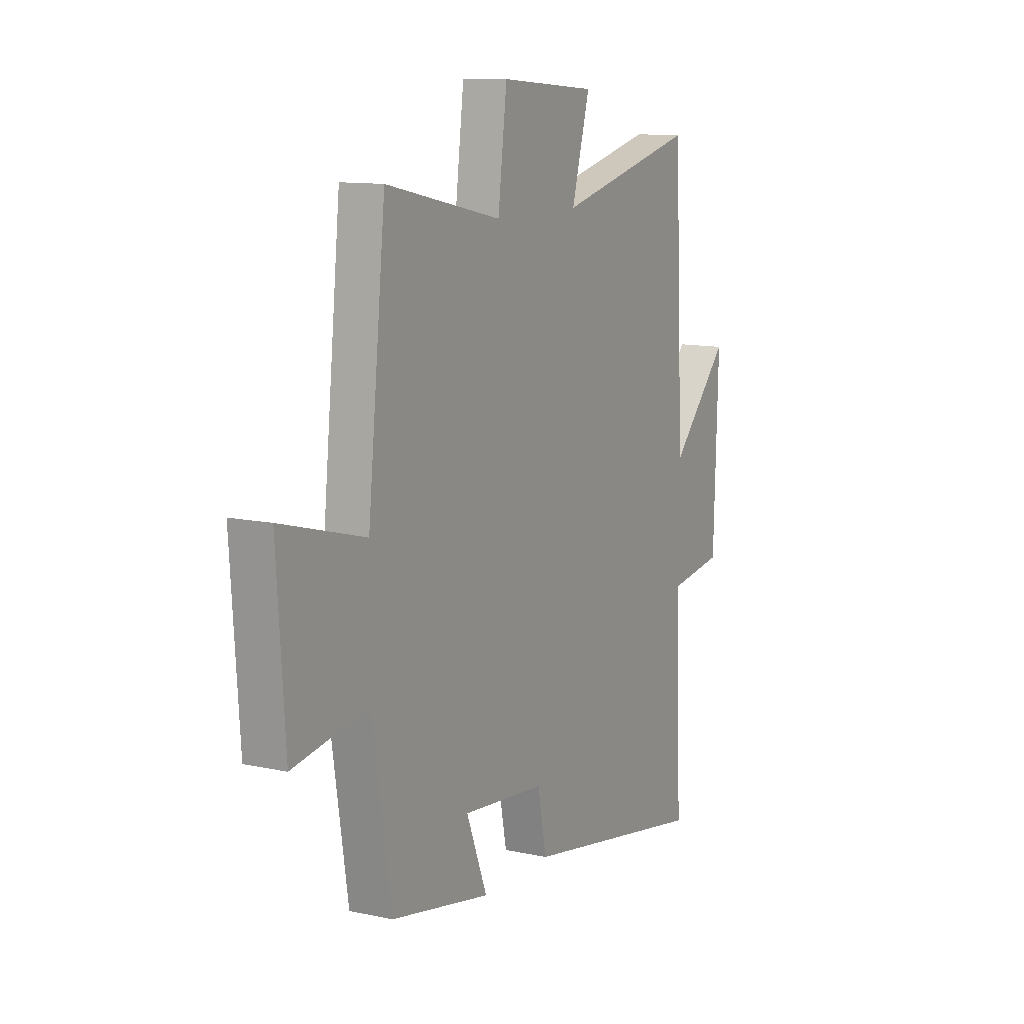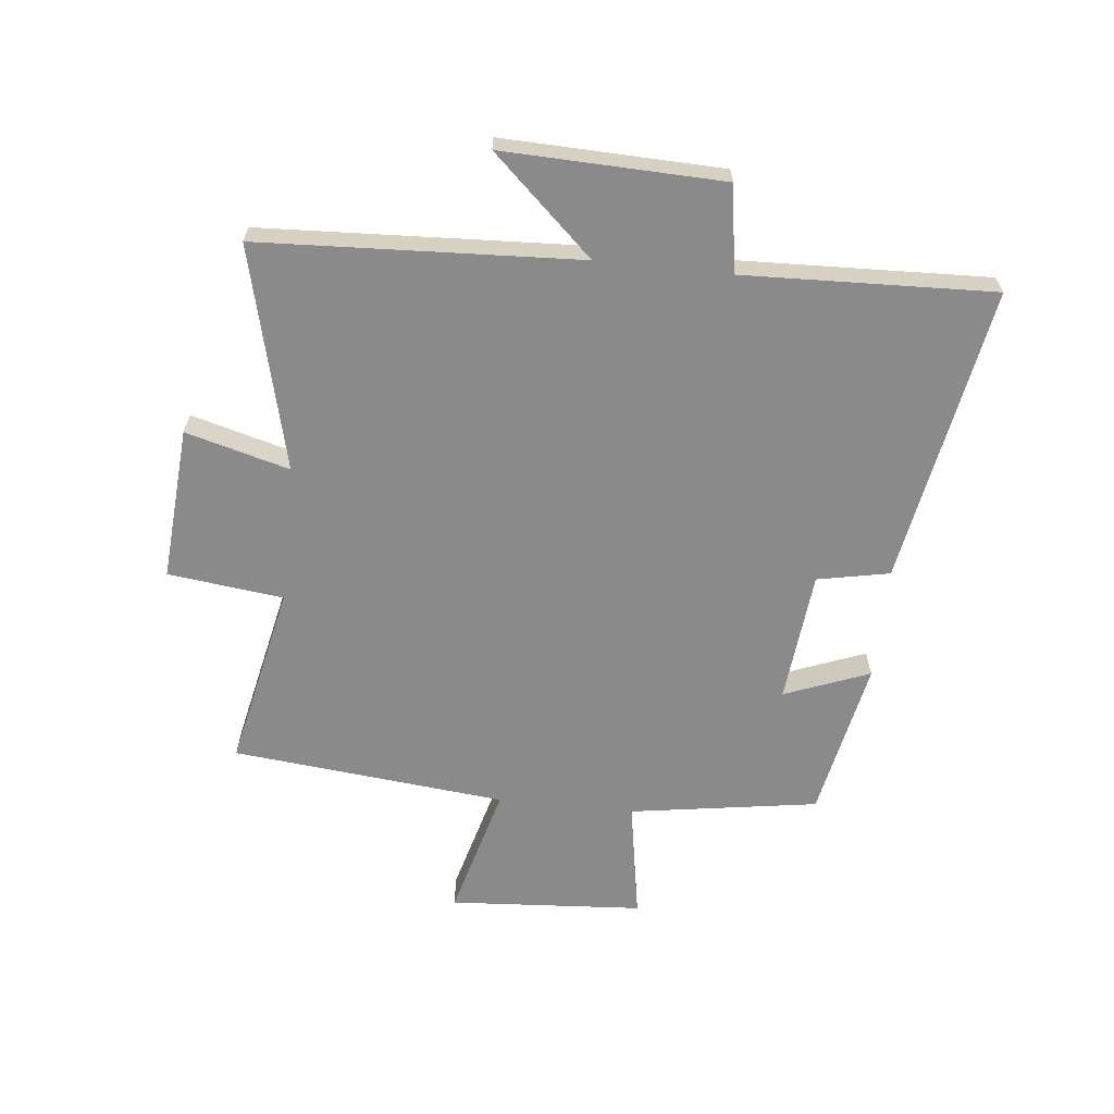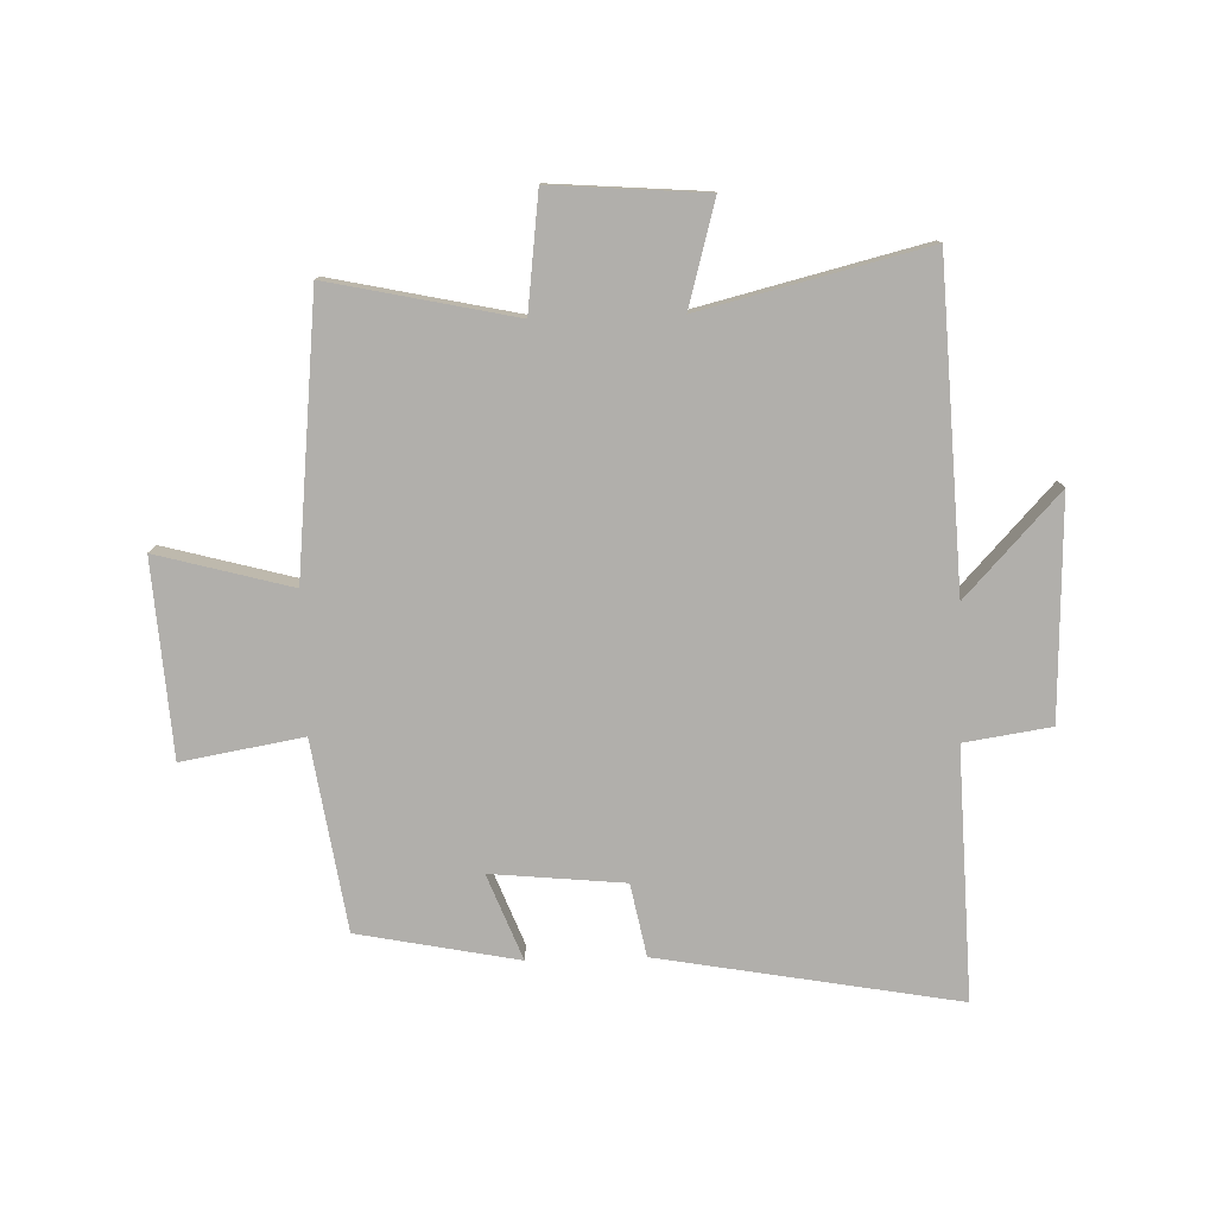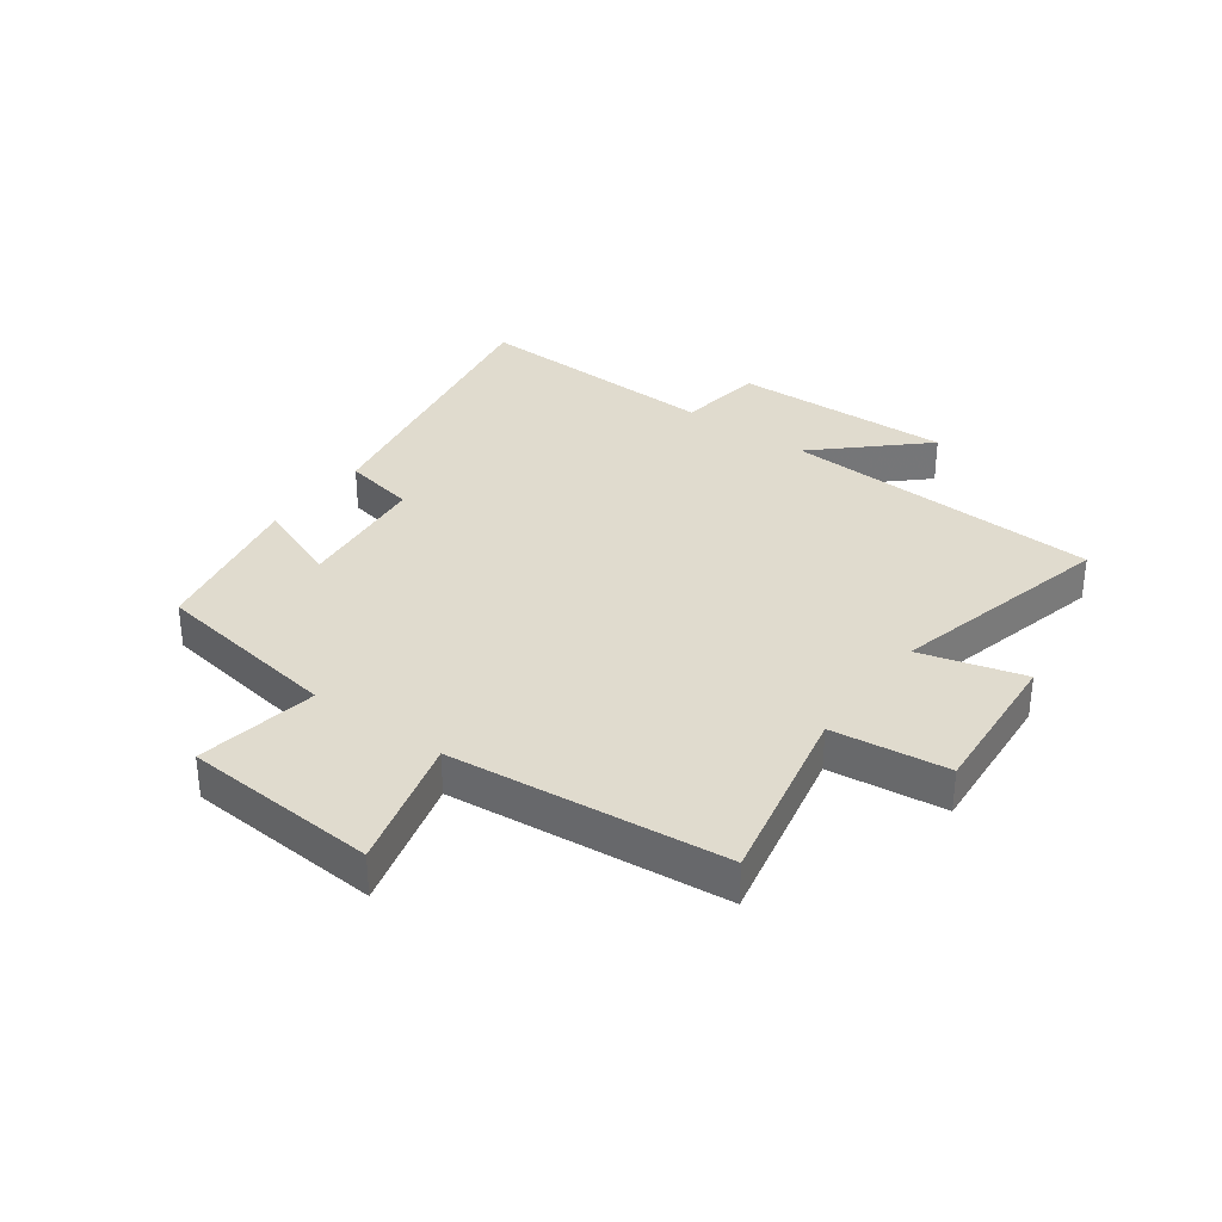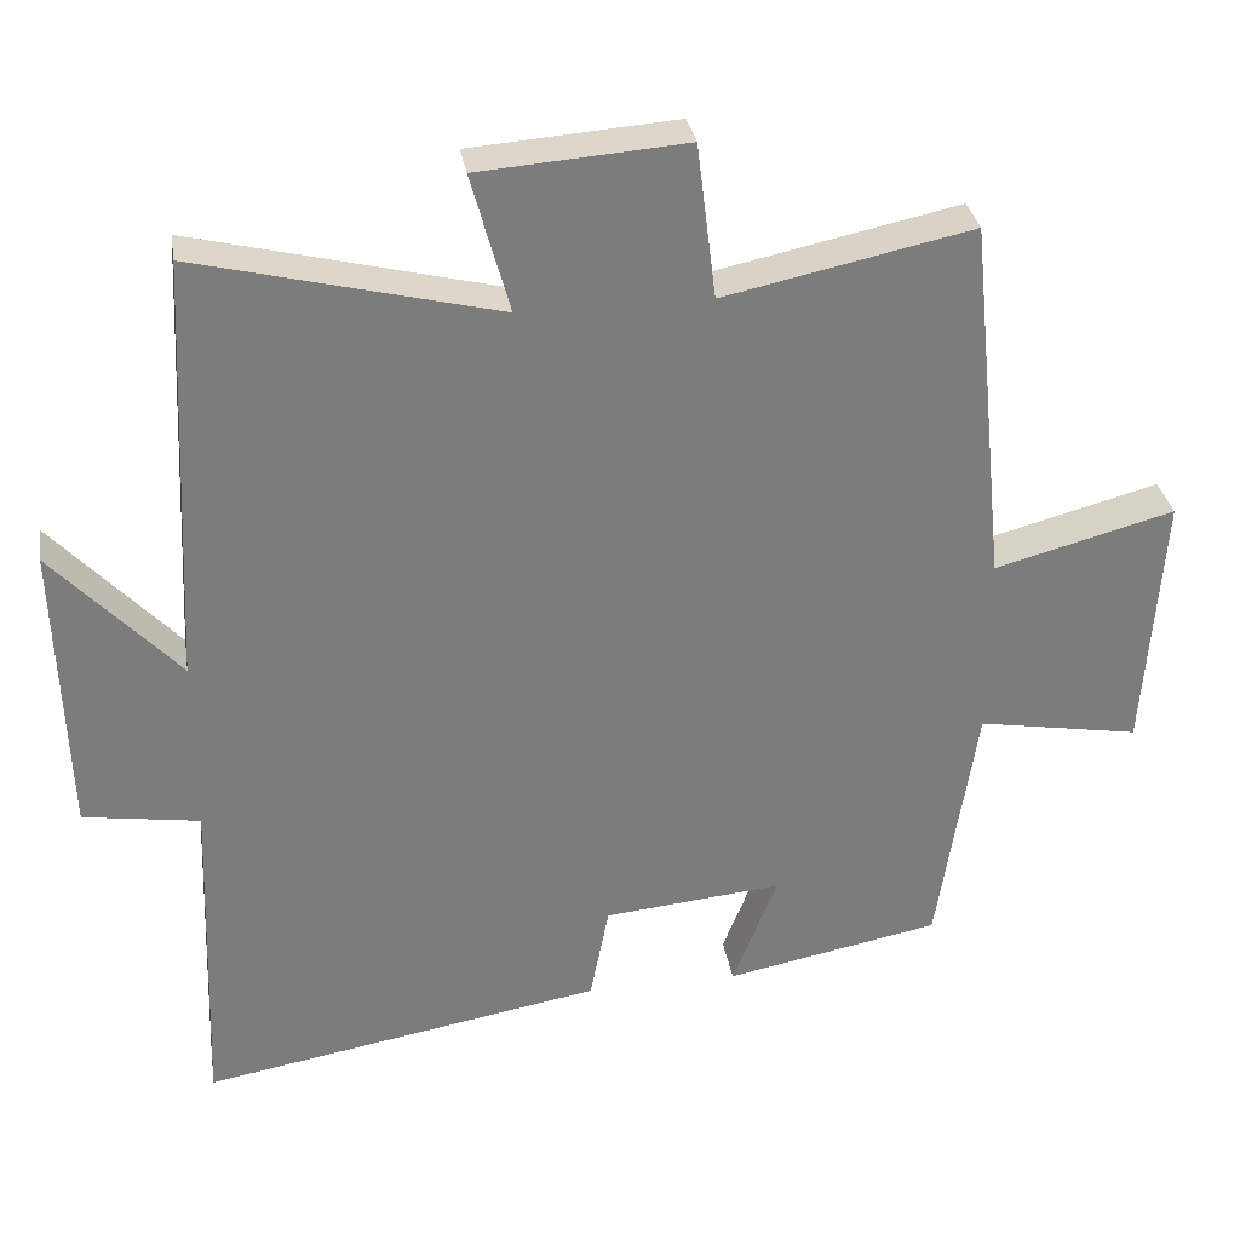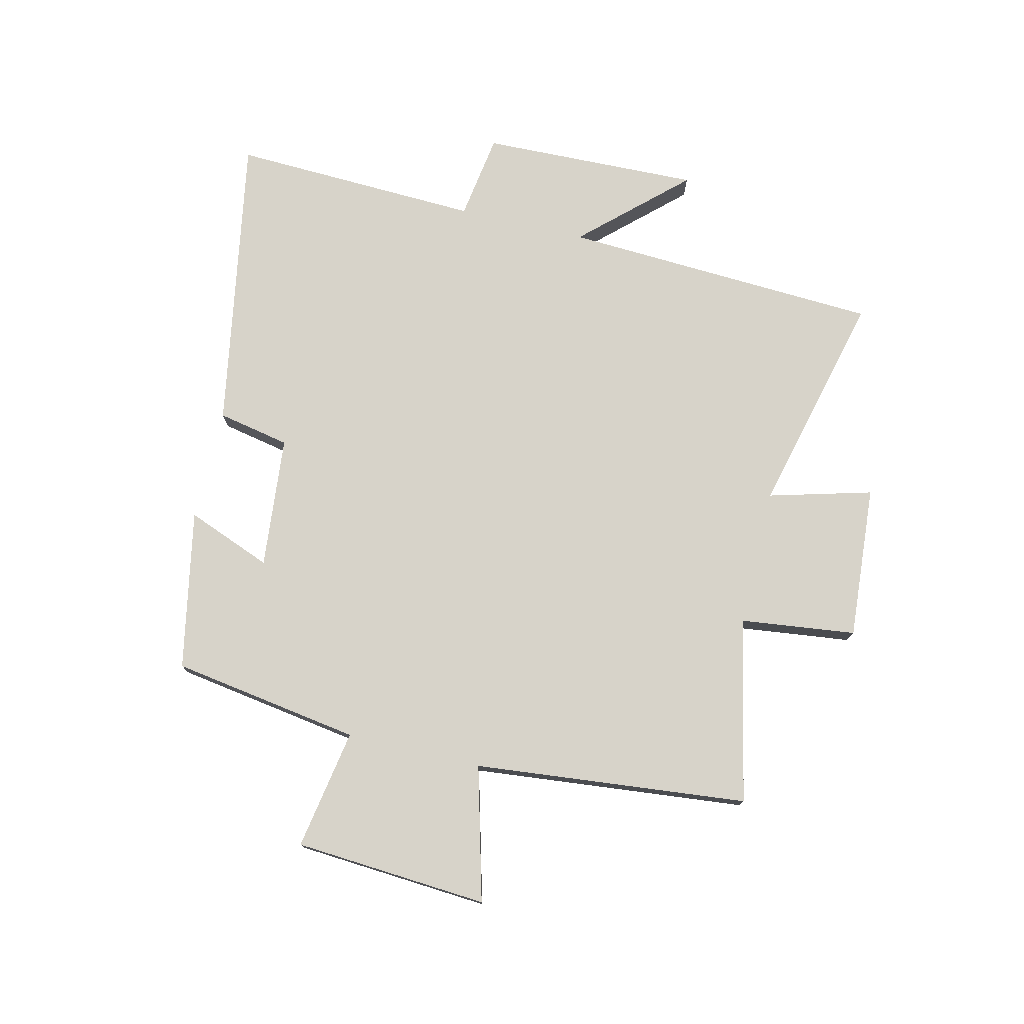
<metadata>
{"format":"obj","ext":"obj","renderer":"f3d","projection":"perspective","resolution":1024,"background":"white","views":[{"elev":11.4,"azim":-61.8,"up":"+Z"},{"elev":-63.4,"azim":84.0,"up":"+Y"},{"elev":-78.1,"azim":1.7,"up":"+Y"},{"elev":33.6,"azim":-53.8,"up":"+Y"},{"elev":31.7,"azim":170.9,"up":"+Z"},{"elev":76.2,"azim":-76.5,"up":"+Y"}]}
</metadata>
<code>
v -0.451 0.07 -0.447
v -0.5 0.07 -0.128
v -0.704 0.07 -0.163
v -0.726 0.07 0.165
v -0.5 0.07 0.104
v -0.452 0.07 0.567
v -0.14 0.07 0.5
v -0.116 0.07 0.695
v 0.144 0.07 0.675
v 0.096 0.07 0.5
v 0.474 0.07 0.593
v 0.5 0.07 0.054
v 0.658 0.07 0.224
v 0.646 0.07 -0.146
v 0.5 0.07 -0.168
v 0.515 0.07 -0.59
v 0.011 0.07 -0.5
v -0.013 0.07 -0.378
v -0.237 0.07 -0.356
v -0.181 0.07 -0.5
v -0.451 0 -0.447
v -0.5 0 -0.128
v -0.704 0 -0.163
v -0.726 0 0.165
v -0.5 0 0.104
v -0.452 0 0.567
v -0.14 0 0.5
v -0.116 0 0.695
v 0.144 0 0.675
v 0.096 0 0.5
v 0.474 0 0.593
v 0.5 0 0.054
v 0.658 0 0.224
v 0.646 0 -0.146
v 0.5 0 -0.168
v 0.515 0 -0.59
v 0.011 0 -0.5
v -0.013 0 -0.378
v -0.237 0 -0.356
v -0.181 0 -0.5
f 19 20 1 2
f 18 19 2
f 15 16 17 18
f 15 18 2
f 12 13 14 15
f 12 15 2
f 11 12 2
f 10 11 2
f 7 8 9 10
f 7 10 2 3
f 5 6 7
f 5 7 3
f 3 4 5
f 22 21 40 39
f 22 39 38
f 38 37 36 35
f 22 38 35
f 35 34 33 32
f 22 35 32
f 22 32 31
f 22 31 30
f 30 29 28 27
f 23 22 30 27
f 27 26 25
f 23 27 25
f 25 24 23
f 1 21 22 2
f 2 22 23 3
f 3 23 24 4
f 4 24 25 5
f 5 25 26 6
f 6 26 27 7
f 7 27 28 8
f 8 28 29 9
f 9 29 30 10
f 10 30 31 11
f 11 31 32 12
f 12 32 33 13
f 13 33 34 14
f 14 34 35 15
f 15 35 36 16
f 16 36 37 17
f 17 37 38 18
f 18 38 39 19
f 19 39 40 20
f 20 40 21 1

</code>
